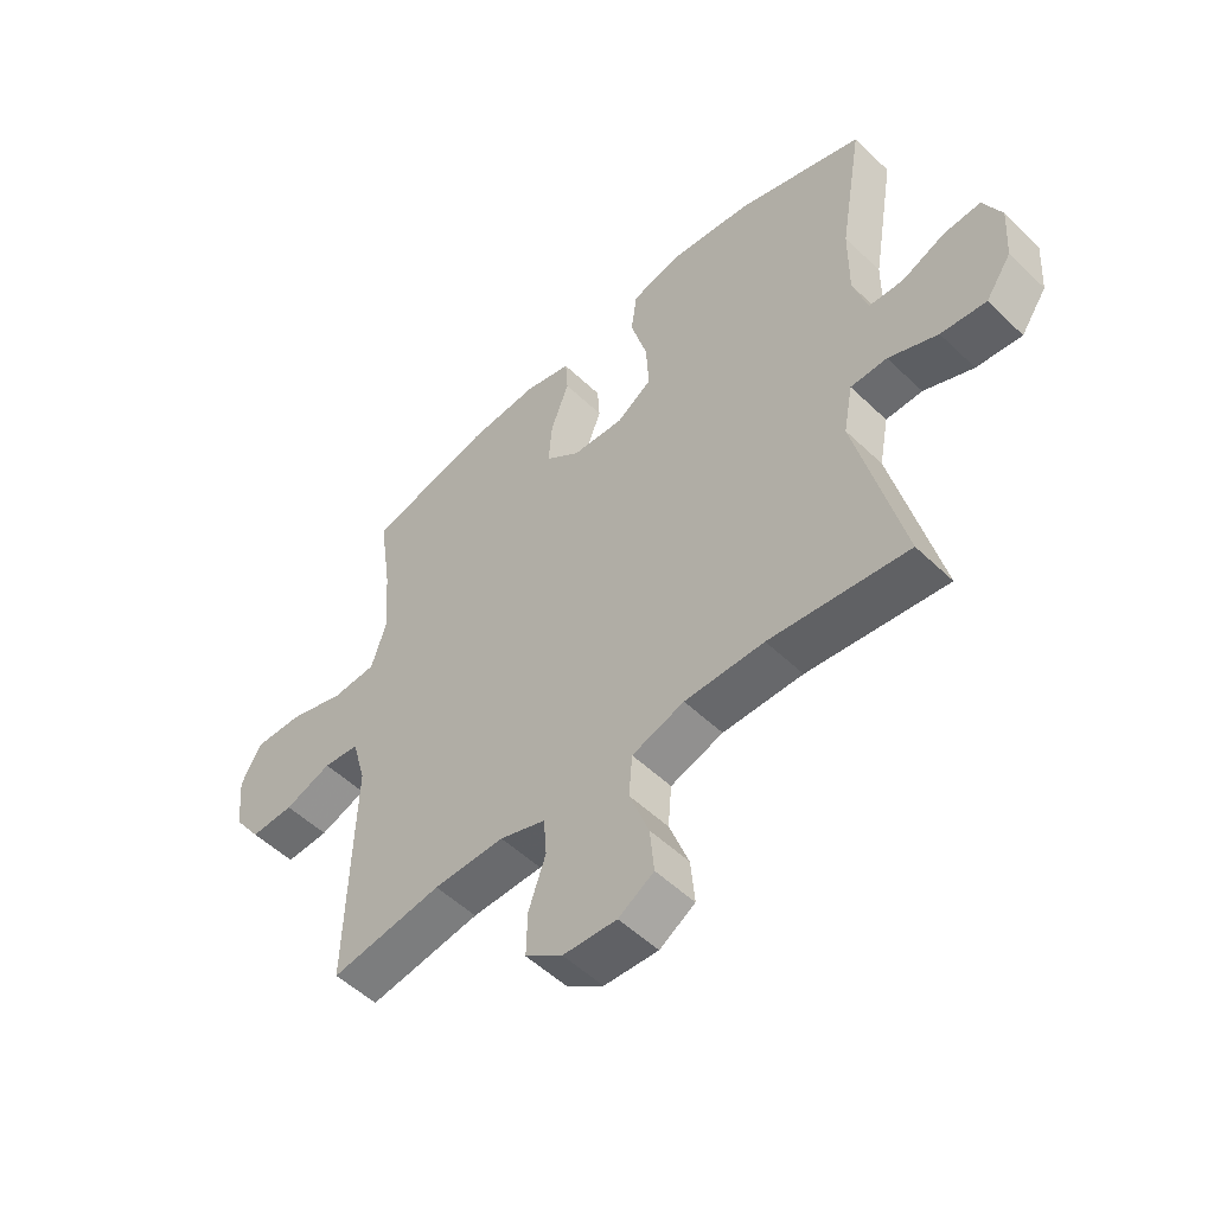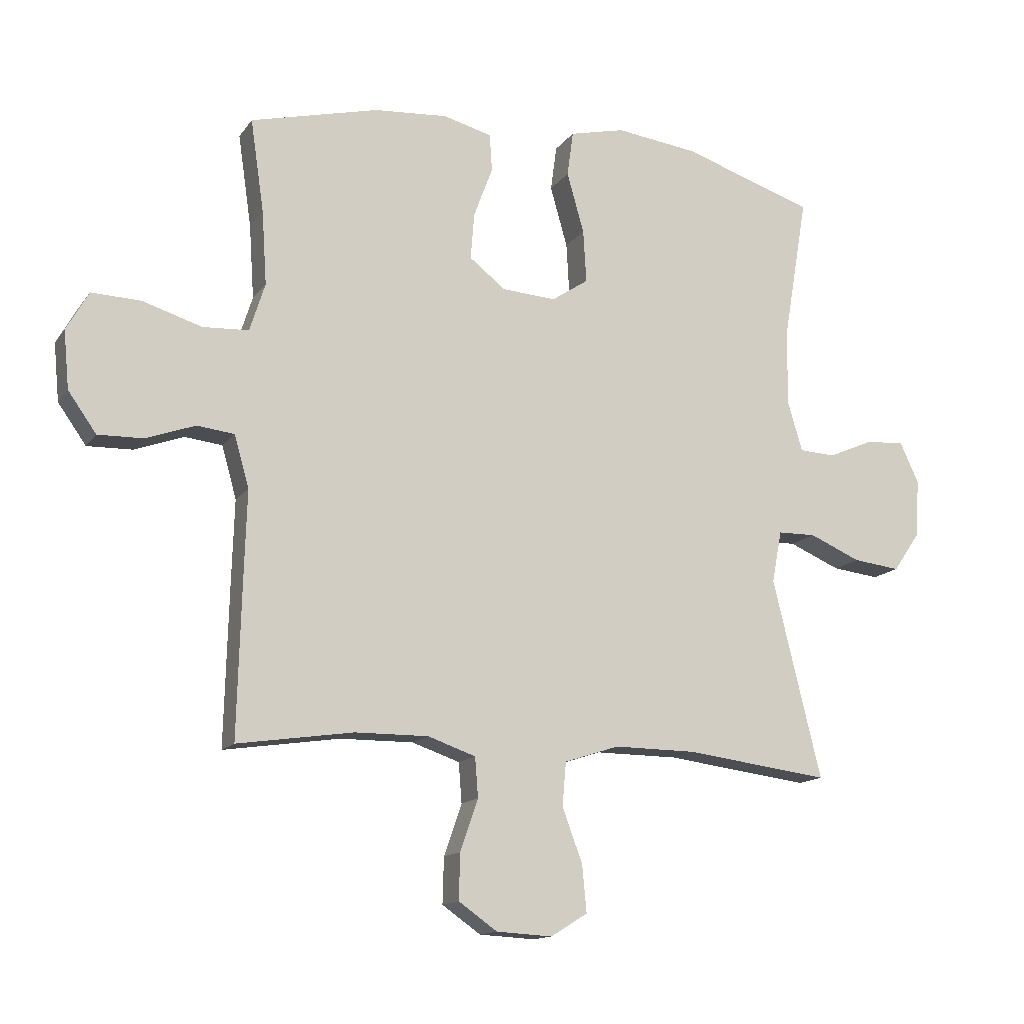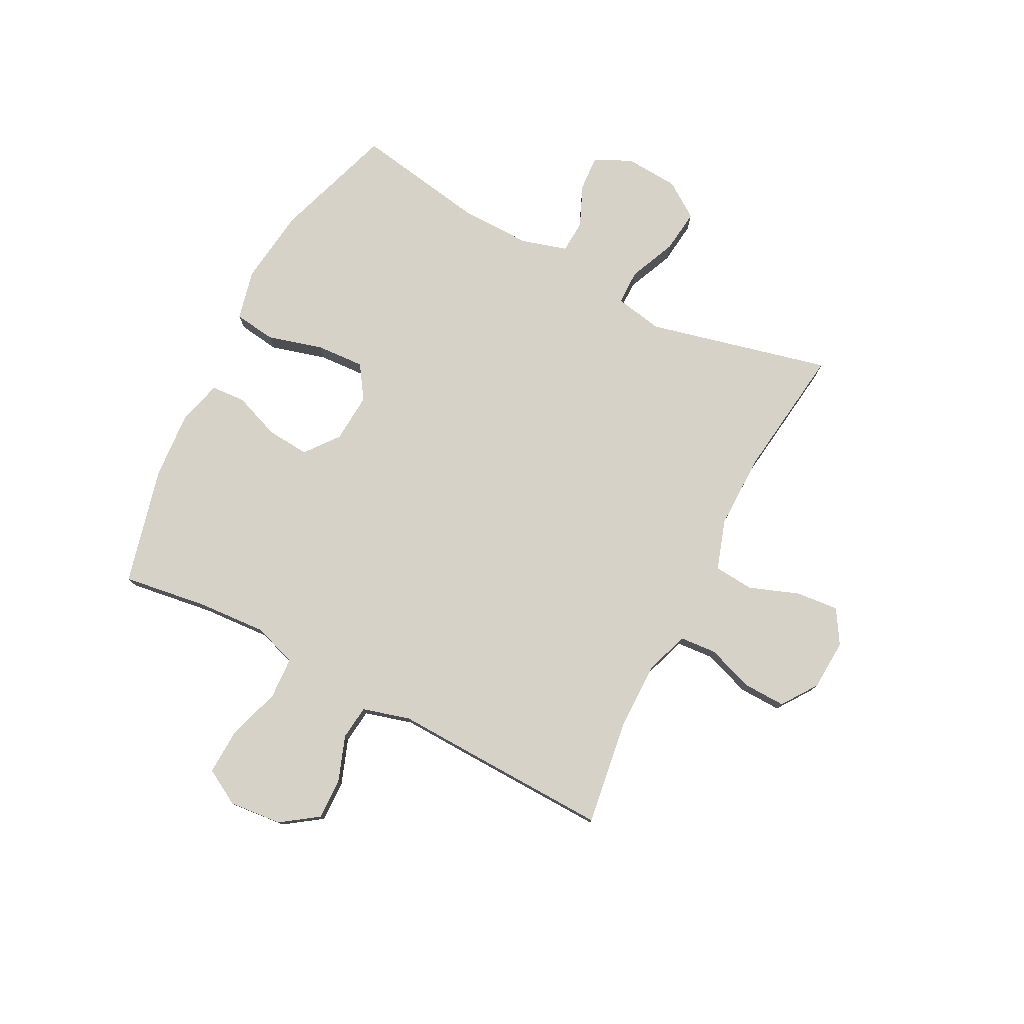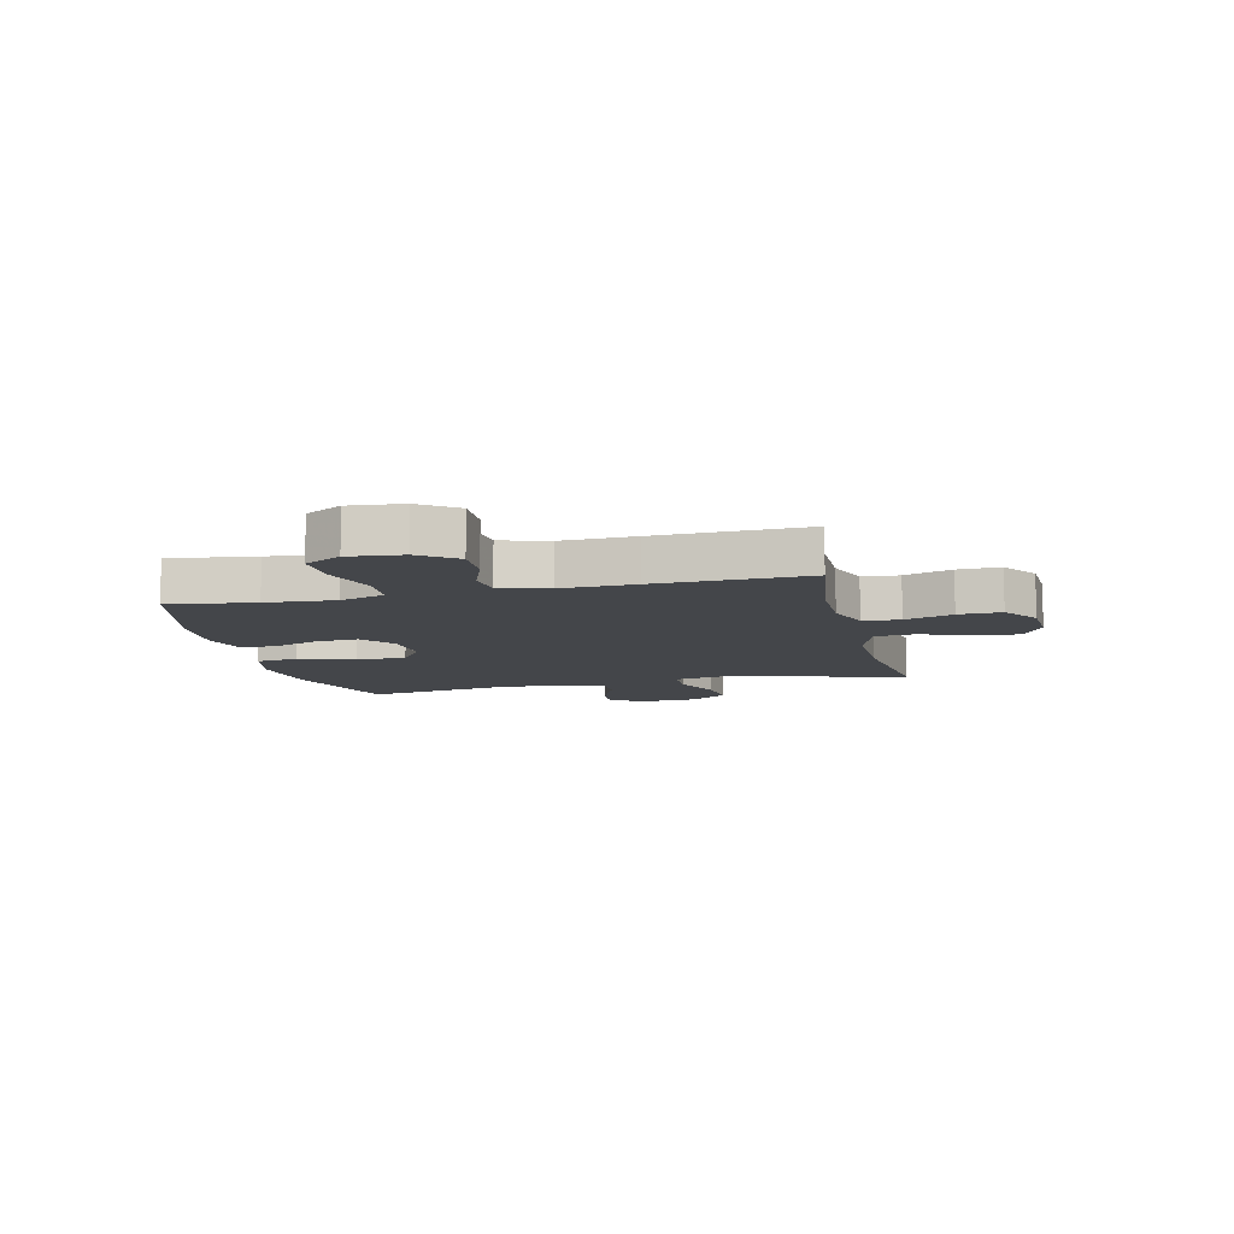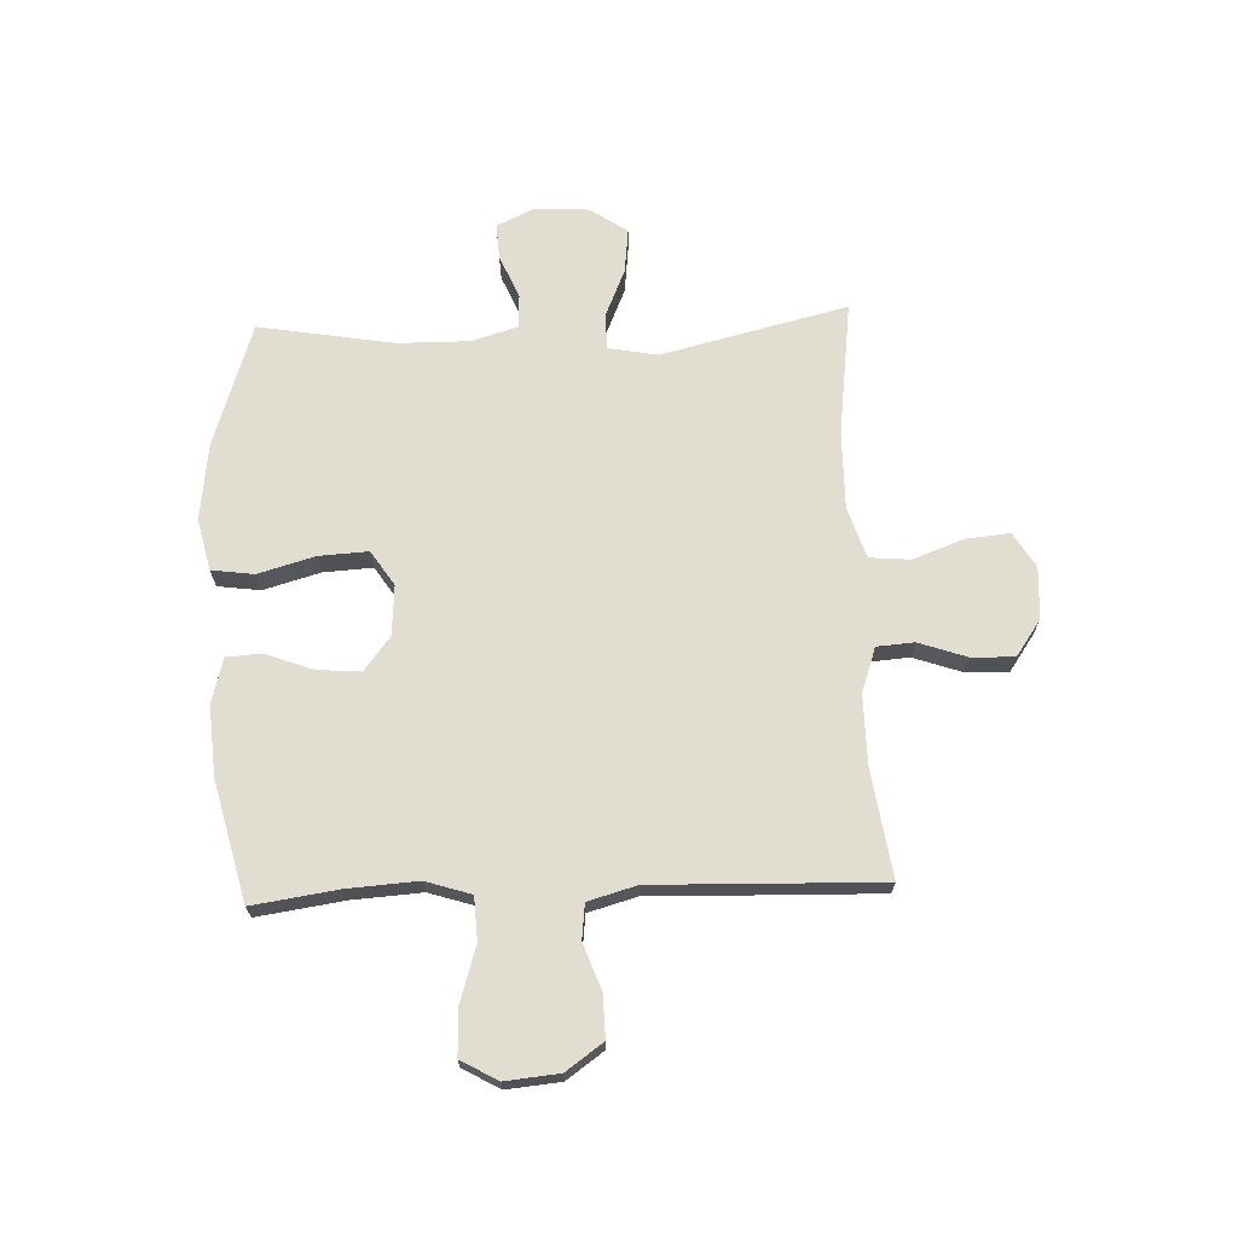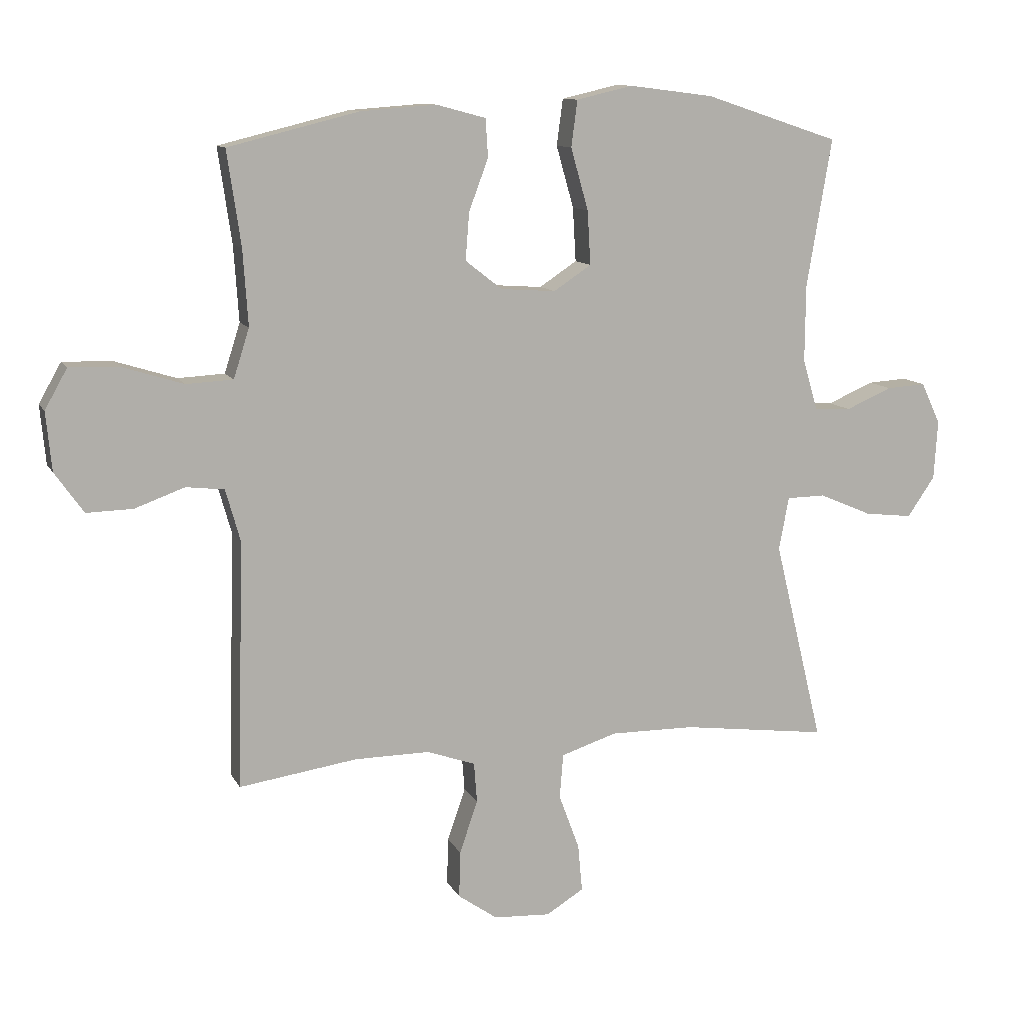
<metadata>
{"format":"obj","ext":"obj","renderer":"f3d","projection":"perspective","resolution":1024,"background":"white","views":[{"elev":-52.7,"azim":-135.7,"up":"+Z"},{"elev":-13.9,"azim":157.5,"up":"+Z"},{"elev":77.9,"azim":117.4,"up":"+Y"},{"elev":-9.8,"azim":103.3,"up":"+Y"},{"elev":68.9,"azim":87.8,"up":"+Y"},{"elev":11.0,"azim":162.0,"up":"+Z"}]}
</metadata>
<code>
v -0.5 0.07 0.5
v -0.285 0.07 0.571
v -0.15 0.07 0.588
v -0.06 0.07 0.567
v -0.05 0.07 0.493
v -0.078 0.07 0.394
v -0.083 0.07 0.308
v -0.023 0.07 0.268
v 0.065 0.07 0.274
v 0.124 0.07 0.32
v 0.118 0.07 0.396
v 0.087 0.07 0.479
v 0.091 0.07 0.54
v 0.17 0.07 0.561
v 0.291 0.07 0.552
v 0.5 0.07 0.5
v 0.478 0.07 0.349
v 0.47 0.07 0.228
v 0.495 0.07 0.149
v 0.57 0.07 0.145
v 0.666 0.07 0.175
v 0.747 0.07 0.178
v 0.783 0.07 0.114
v 0.774 0.07 0.02
v 0.728 0.07 -0.045
v 0.654 0.07 -0.043
v 0.574 0.07 -0.014
v 0.513 0.07 -0.021
v 0.489 0.07 -0.106
v 0.493 0.07 -0.234
v 0.5 0.07 -0.5
v 0.311 0.07 -0.472
v 0.191 0.07 -0.471
v 0.113 0.07 -0.498
v 0.108 0.07 -0.563
v 0.137 0.07 -0.647
v 0.139 0.07 -0.722
v 0.076 0.07 -0.766
v -0.015 0.07 -0.771
v -0.075 0.07 -0.734
v -0.068 0.07 -0.658
v -0.035 0.07 -0.569
v -0.041 0.07 -0.498
v -0.13 0.07 -0.469
v -0.265 0.07 -0.47
v -0.5 0.07 -0.5
v -0.421 0.07 -0.175
v -0.437 0.07 -0.09
v -0.499 0.07 -0.089
v -0.583 0.07 -0.125
v -0.66 0.07 -0.134
v -0.704 0.07 -0.07
v -0.71 0.07 0.025
v -0.679 0.07 0.091
v -0.616 0.07 0.087
v -0.542 0.07 0.055
v -0.483 0.07 0.058
v -0.459 0.07 0.139
v -0.46 0.07 0.263
v -0.5 0 0.5
v -0.285 0 0.571
v -0.15 0 0.588
v -0.06 0 0.567
v -0.05 0 0.493
v -0.078 0 0.394
v -0.083 0 0.308
v -0.023 0 0.268
v 0.065 0 0.274
v 0.124 0 0.32
v 0.118 0 0.396
v 0.087 0 0.479
v 0.091 0 0.54
v 0.17 0 0.561
v 0.291 0 0.552
v 0.5 0 0.5
v 0.478 0 0.349
v 0.47 0 0.228
v 0.495 0 0.149
v 0.57 0 0.145
v 0.666 0 0.175
v 0.747 0 0.178
v 0.783 0 0.114
v 0.774 0 0.02
v 0.728 0 -0.045
v 0.654 0 -0.043
v 0.574 0 -0.014
v 0.513 0 -0.021
v 0.489 0 -0.106
v 0.493 0 -0.234
v 0.5 0 -0.5
v 0.311 0 -0.472
v 0.191 0 -0.471
v 0.113 0 -0.498
v 0.108 0 -0.563
v 0.137 0 -0.647
v 0.139 0 -0.722
v 0.076 0 -0.766
v -0.015 0 -0.771
v -0.075 0 -0.734
v -0.068 0 -0.658
v -0.035 0 -0.569
v -0.041 0 -0.498
v -0.13 0 -0.469
v -0.265 0 -0.47
v -0.5 0 -0.5
v -0.421 0 -0.175
v -0.437 0 -0.09
v -0.499 0 -0.089
v -0.583 0 -0.125
v -0.66 0 -0.134
v -0.704 0 -0.07
v -0.71 0 0.025
v -0.679 0 0.091
v -0.616 0 0.087
v -0.542 0 0.055
v -0.483 0 0.058
v -0.459 0 0.139
v -0.46 0 0.263
f 54 55 56
f 53 54 56
f 52 53 56
f 51 52 56
f 50 51 56
f 49 50 56
f 48 49 56 57
f 45 46 47
f 44 45 47 48
f 48 57 58
f 44 48 58
f 43 44 58
f 40 41 42
f 39 40 42
f 38 39 42
f 37 38 42
f 36 37 42
f 35 36 42
f 34 35 42 43
f 29 30 31 32
f 28 29 32 33
f 25 26 27
f 24 25 27
f 23 24 27
f 22 23 27
f 21 22 27
f 20 21 27
f 19 20 27 28
f 43 58 59
f 34 43 59
f 33 34 59
f 28 33 59
f 19 28 59
f 18 19 59
f 15 16 17
f 14 15 17
f 13 14 17
f 12 13 17
f 11 12 17
f 4 5 6
f 3 4 6
f 2 3 6
f 1 2 6
f 59 1 6
f 59 6 7
f 10 11 17 18
f 9 10 18
f 8 9 18
f 8 18 59
f 7 8 59
f 115 114 113
f 115 113 112
f 115 112 111
f 115 111 110
f 115 110 109
f 115 109 108
f 116 115 108 107
f 106 105 104
f 107 106 104 103
f 117 116 107
f 117 107 103
f 117 103 102
f 101 100 99
f 101 99 98
f 101 98 97
f 101 97 96
f 101 96 95
f 101 95 94
f 102 101 94 93
f 91 90 89 88
f 92 91 88 87
f 86 85 84
f 86 84 83
f 86 83 82
f 86 82 81
f 86 81 80
f 86 80 79
f 87 86 79 78
f 118 117 102
f 118 102 93
f 118 93 92
f 118 92 87
f 118 87 78
f 118 78 77
f 76 75 74
f 76 74 73
f 76 73 72
f 76 72 71
f 76 71 70
f 65 64 63
f 65 63 62
f 65 62 61
f 65 61 60
f 65 60 118
f 66 65 118
f 77 76 70 69
f 77 69 68
f 77 68 67
f 118 77 67
f 118 67 66
f 1 60 61 2
f 2 61 62 3
f 3 62 63 4
f 4 63 64 5
f 5 64 65 6
f 6 65 66 7
f 7 66 67 8
f 8 67 68 9
f 9 68 69 10
f 10 69 70 11
f 11 70 71 12
f 12 71 72 13
f 13 72 73 14
f 14 73 74 15
f 15 74 75 16
f 16 75 76 17
f 17 76 77 18
f 18 77 78 19
f 19 78 79 20
f 20 79 80 21
f 21 80 81 22
f 22 81 82 23
f 23 82 83 24
f 24 83 84 25
f 25 84 85 26
f 26 85 86 27
f 27 86 87 28
f 28 87 88 29
f 29 88 89 30
f 30 89 90 31
f 31 90 91 32
f 32 91 92 33
f 33 92 93 34
f 34 93 94 35
f 35 94 95 36
f 36 95 96 37
f 37 96 97 38
f 38 97 98 39
f 39 98 99 40
f 40 99 100 41
f 41 100 101 42
f 42 101 102 43
f 43 102 103 44
f 44 103 104 45
f 45 104 105 46
f 46 105 106 47
f 47 106 107 48
f 48 107 108 49
f 49 108 109 50
f 50 109 110 51
f 51 110 111 52
f 52 111 112 53
f 53 112 113 54
f 54 113 114 55
f 55 114 115 56
f 56 115 116 57
f 57 116 117 58
f 58 117 118 59
f 59 118 60 1

</code>
